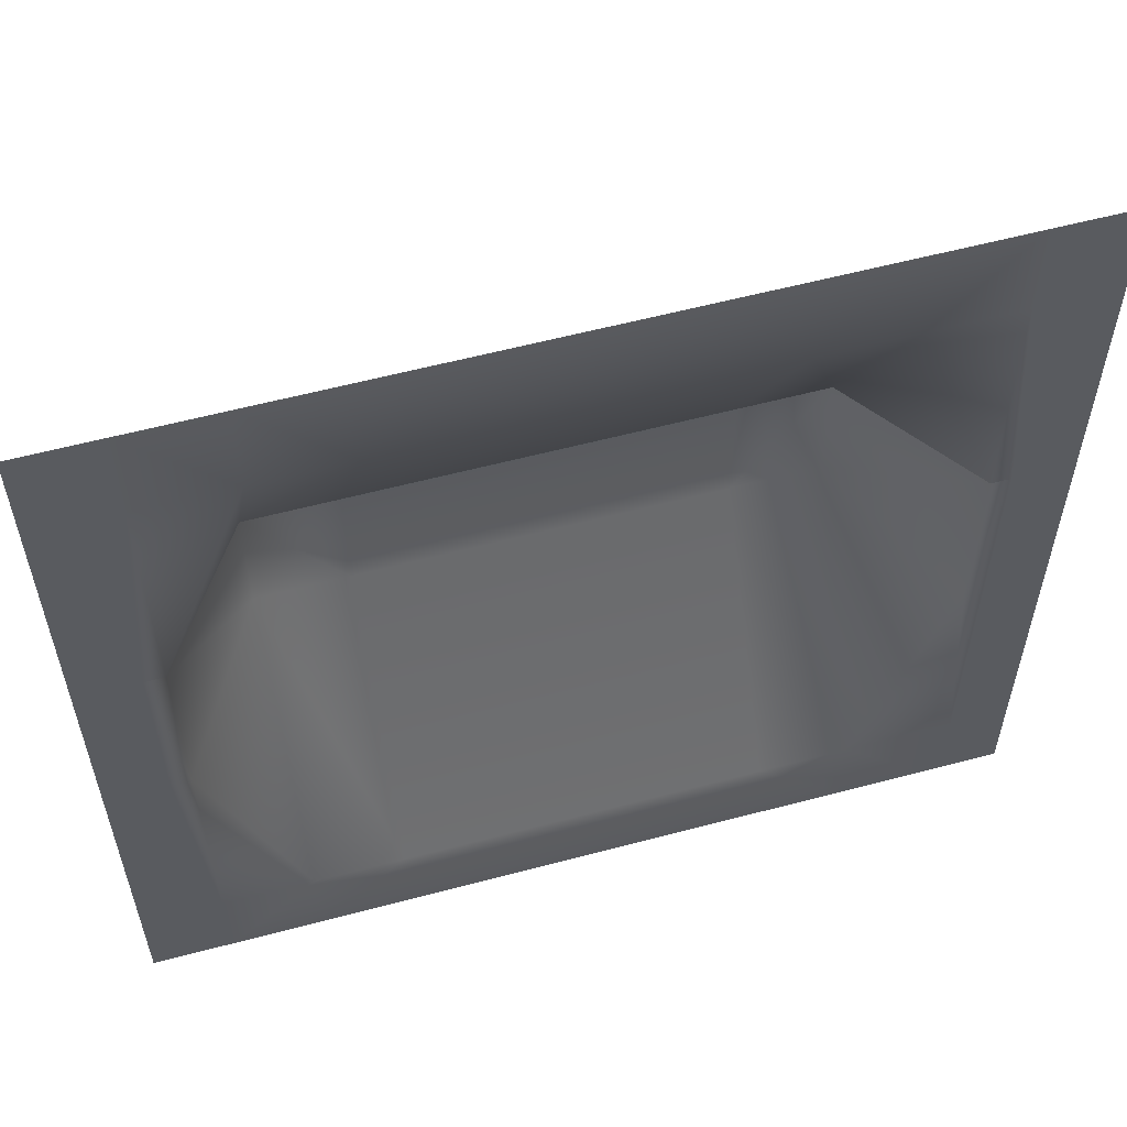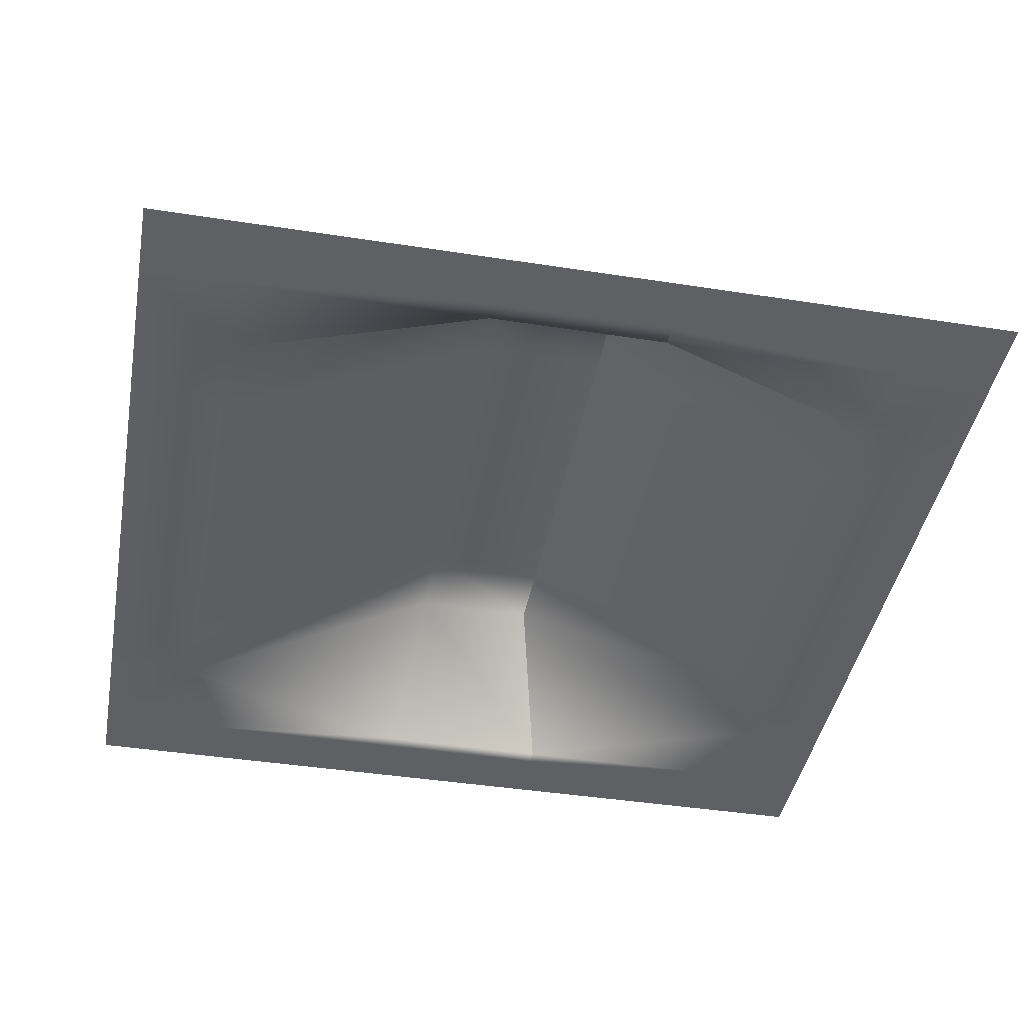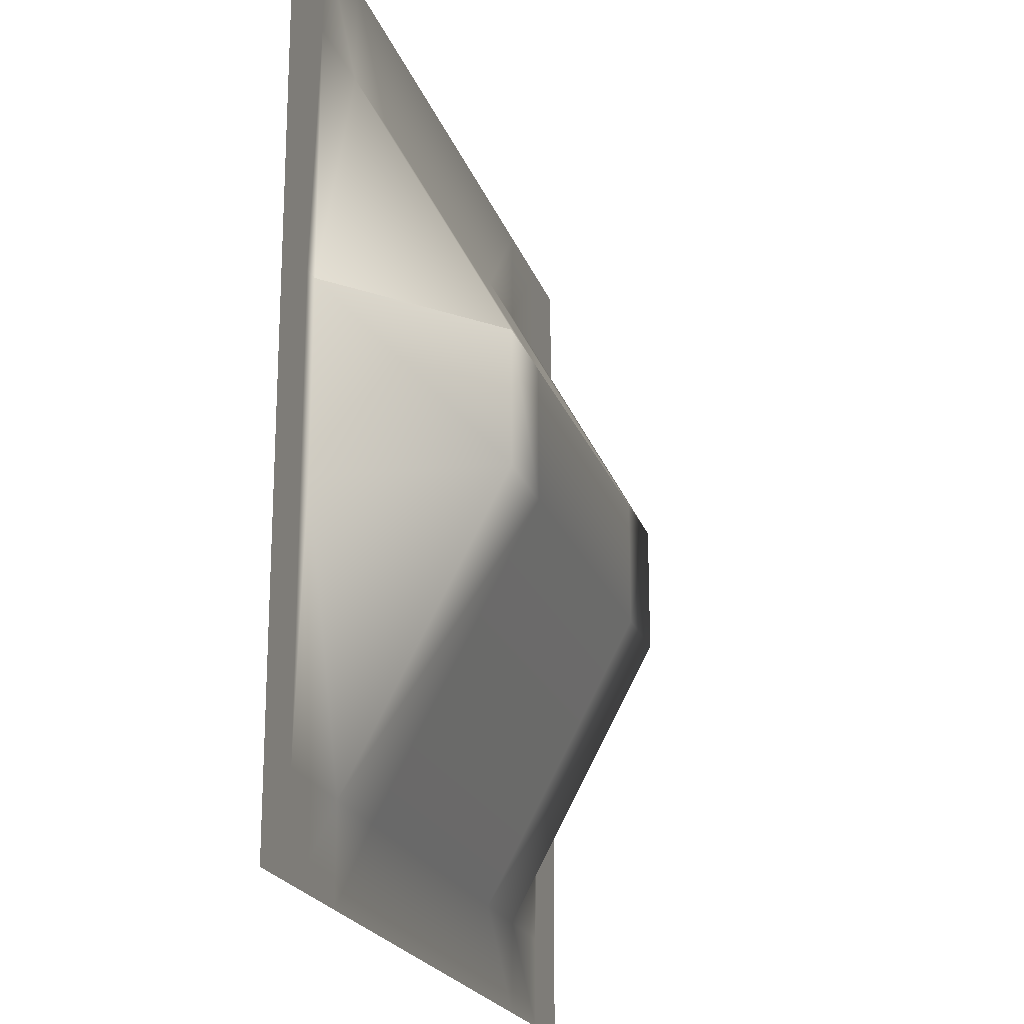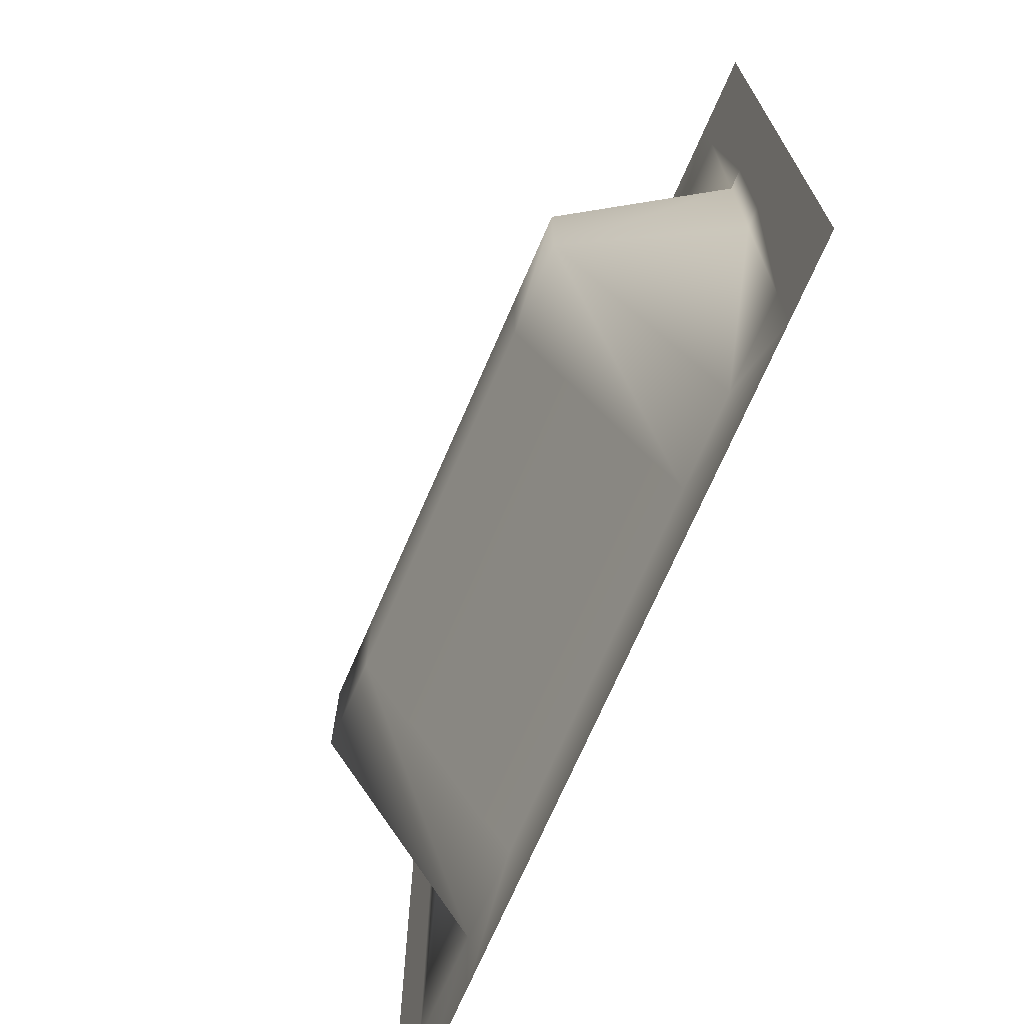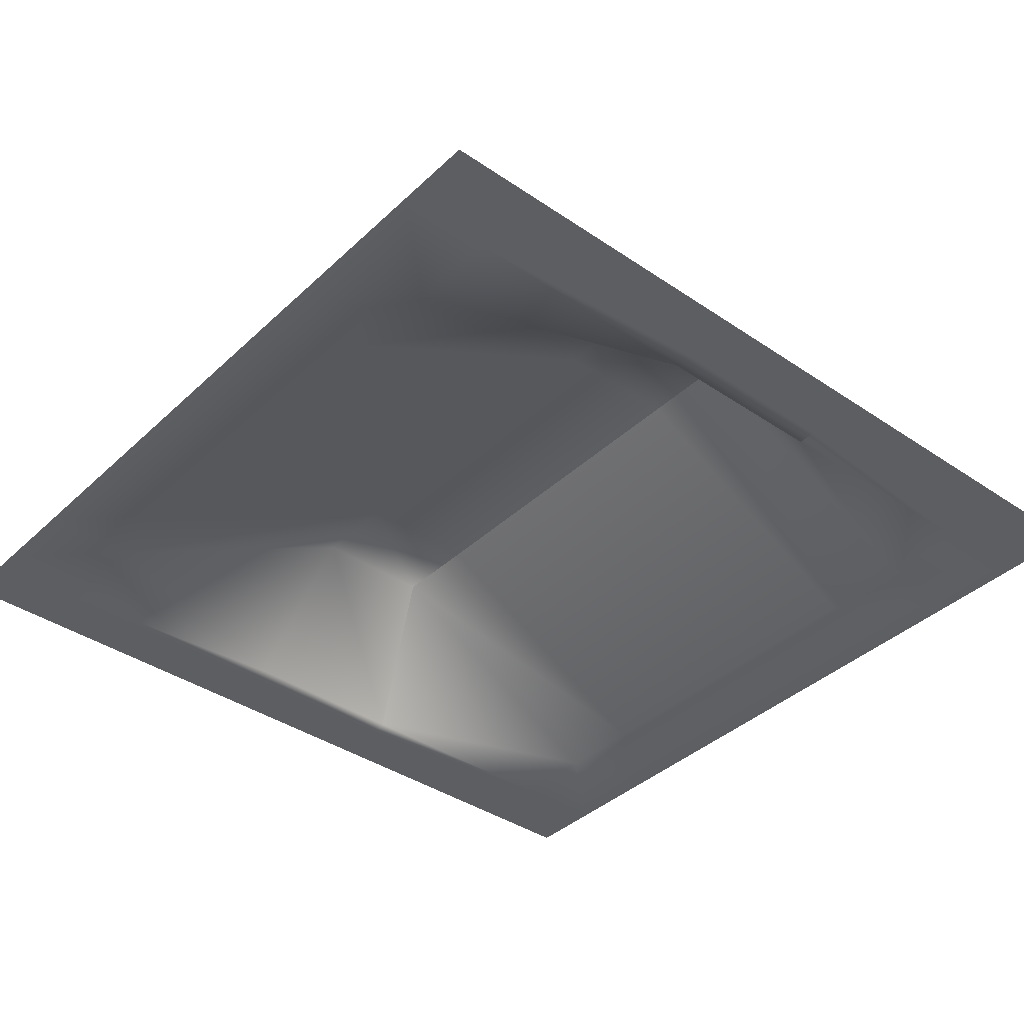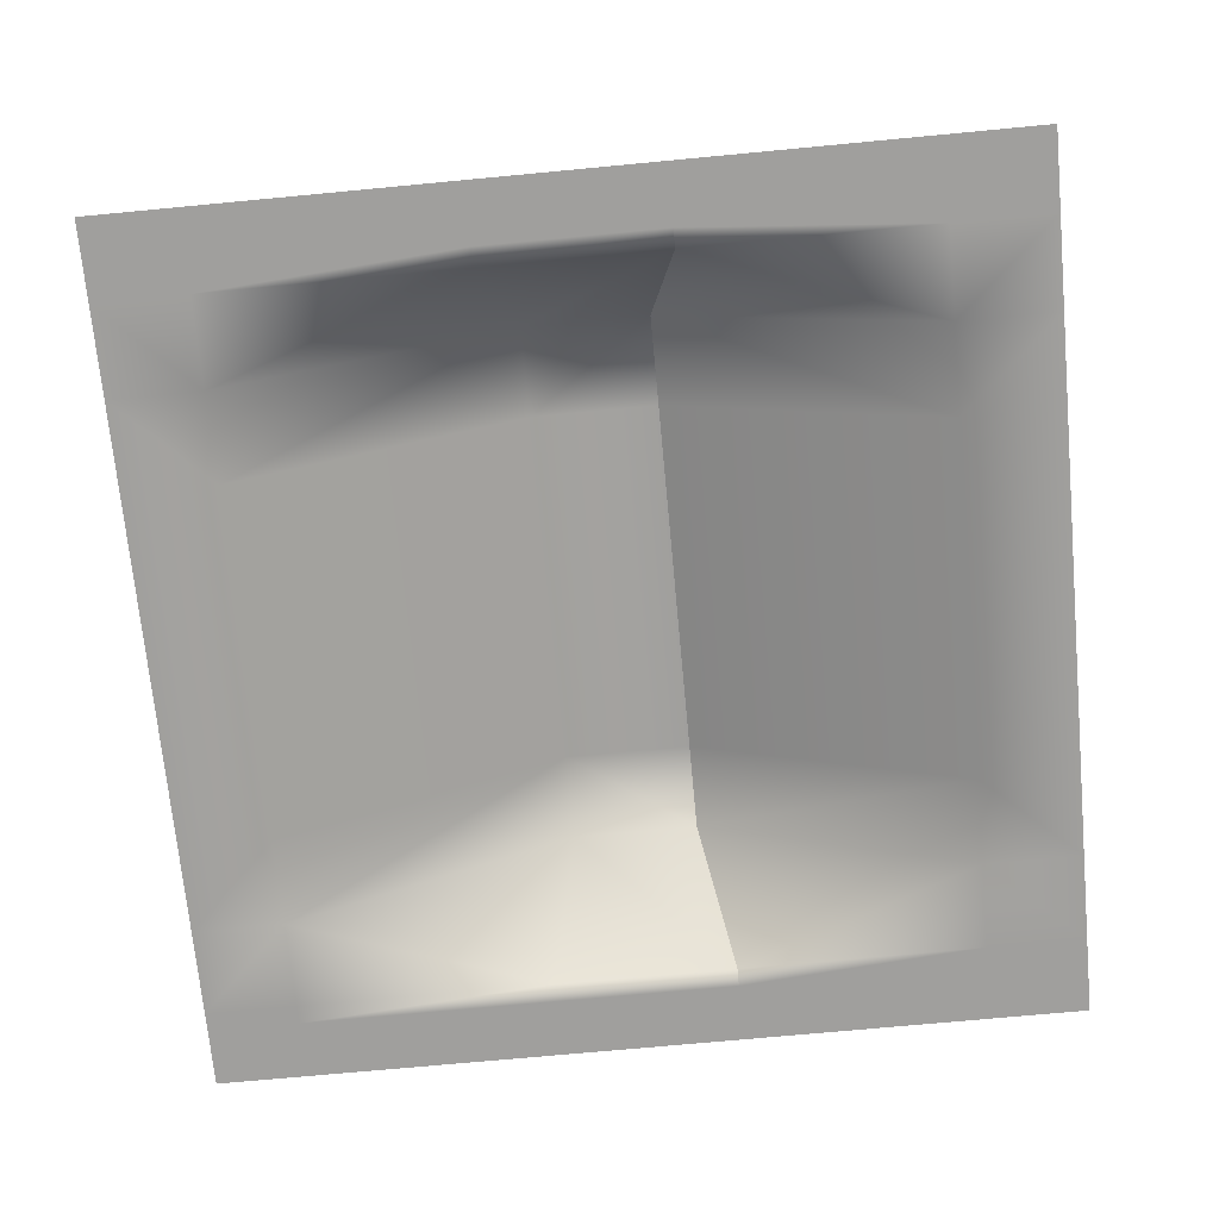
<metadata>
{"format":"obj","ext":"obj","renderer":"f3d","projection":"perspective","resolution":1024,"background":"white","views":[{"elev":58.0,"azim":-15.4,"up":"+Z"},{"elev":-42.5,"azim":-100.5,"up":"+Y"},{"elev":-20.6,"azim":105.7,"up":"+Z"},{"elev":-71.6,"azim":-113.5,"up":"+Z"},{"elev":-38.7,"azim":-130.6,"up":"+Y"},{"elev":-71.4,"azim":-84.6,"up":"+Y"}]}
</metadata>
<code>
v 0 0 20
v 10 0 20
v 0 0 12.12
v 10 3.443 11.49
v 1.358 0 12.12
v 1.358 0 20
v 1.798 0 12.12
v 1.798 0 20
v 20 0 12.12
v 20 0 20
v 18.64 0 20
v 18.64 0 12.12
v 18.2 0 20
v 18.2 0 12.12
v 14.1 3.443 11.49
v 14.1 0 20
v 5.899 3.443 11.49
v 5.899 0 20
v 7.95 3.443 11.49
v 7.95 0 20
v 12.05 3.443 11.49
v 12.05 0 20
v 11.03 3.443 11.49
v 11.03 0 20
v 8.975 3.443 11.49
v 8.975 0 20
v 3.849 3.443 11.49
v 3.849 0 20
v 6.924 3.443 11.49
v 6.924 0 20
v 13.08 3.443 11.49
v 13.08 0 20
v 16.15 3.443 11.49
v 16.15 0 20
v 0 0 0
v 10 0 0
v 1.358 0 0
v 1.798 0 0
v 20 0 0
v 18.64 0 0
v 18.2 0 0
v 14.1 0 0
v 5.899 0 0
v 7.95 0 0
v 12.05 0 0
v 11.03 0 0
v 8.975 0 0
v 3.849 0 0
v 6.924 0 0
v 13.08 0 0
v 16.15 0 0
v 20 0 2.103
v 18.64 0 2.103
v 18.2 0 2.103
v 16.15 0 2.103
v 14.1 0 2.103
v 13.08 0 2.103
v 12.05 0 2.103
v 11.03 0 2.103
v 10 0 2.103
v 8.975 0 2.103
v 7.95 0 2.103
v 6.924 0 2.103
v 5.899 0 2.103
v 3.849 0 2.103
v 1.798 0 2.103
v 1.358 0 2.103
v 0 0 2.103
v 0 0 17.75
v 1.358 0 17.75
v 1.798 0 17.75
v 3.849 0 17.75
v 5.899 0 17.75
v 6.924 0 17.75
v 7.95 0 17.75
v 8.975 0 17.75
v 10 0 17.75
v 11.03 0 17.75
v 12.05 0 17.75
v 13.08 0 17.75
v 14.1 0 17.75
v 16.15 0 17.75
v 18.2 0 17.75
v 18.64 0 17.75
v 20 0 17.75
v 0 0 7.959
v 1.358 0 7.959
v 1.798 0 7.959
v 3.849 3.443 8.594
v 5.899 3.443 8.594
v 6.924 3.443 8.594
v 7.95 3.443 8.594
v 8.975 3.443 8.594
v 10 3.443 8.594
v 11.03 3.443 8.594
v 12.05 3.443 8.594
v 13.08 3.443 8.594
v 14.1 3.443 8.594
v 16.15 3.443 8.594
v 18.2 0 7.959
v 18.64 0 7.959
v 20 0 7.959
f 25 76 77 4
f 69 70 5 3
f 5 70 71 7
f 82 83 14
f 9 12 84 85
f 83 84 12 14
f 80 81 15 31
f 27 72 73 17
f 29 74 75 19
f 78 79 21 23
f 77 78 23 4
f 19 75 76 25
f 7 71 72
f 17 73 74 29
f 79 80 31 21
f 81 82 33 15
f 60 61 93 94
f 86 87 67 68
f 66 67 87 88
f 55 100 54
f 52 53 101 102
f 100 101 53 54
f 97 98 56 57
f 64 65 89 90
f 62 63 91 92
f 95 96 58 59
f 94 95 59 60
f 61 62 92 93
f 65 66 88
f 63 64 90 91
f 96 97 57 58
f 98 99 55 56
f 39 40 53 52
f 54 53 40 41
f 55 54 41 51
f 56 55 51 42
f 57 56 42 50
f 58 57 50 45
f 59 58 45 46
f 60 59 46 36
f 47 61 60 36
f 44 62 61 47
f 49 63 62 44
f 43 64 63 49
f 48 65 64 43
f 38 66 65 48
f 37 67 66 38
f 68 67 37 35
f 1 6 70 69
f 71 70 6 8
f 72 71 8 28
f 73 72 28 18
f 74 73 18 30
f 75 74 30 20
f 76 75 20 26
f 77 76 26 2
f 24 78 77 2
f 22 79 78 24
f 32 80 79 22
f 16 81 80 32
f 34 82 81 16
f 13 83 82 34
f 11 84 83 13
f 85 84 11 10
f 3 5 87 86
f 88 87 5 7
f 89 88 7 27
f 90 89 27 17
f 91 90 17 29
f 92 91 29 19
f 93 92 19 25
f 94 93 25 4
f 23 95 94 4
f 21 96 95 23
f 31 97 96 21
f 15 98 97 31
f 33 99 98 15
f 14 100 99 33
f 12 101 100 14
f 102 101 12 9
f 99 100 55
f 82 14 33
f 7 72 27
f 65 88 89

</code>
